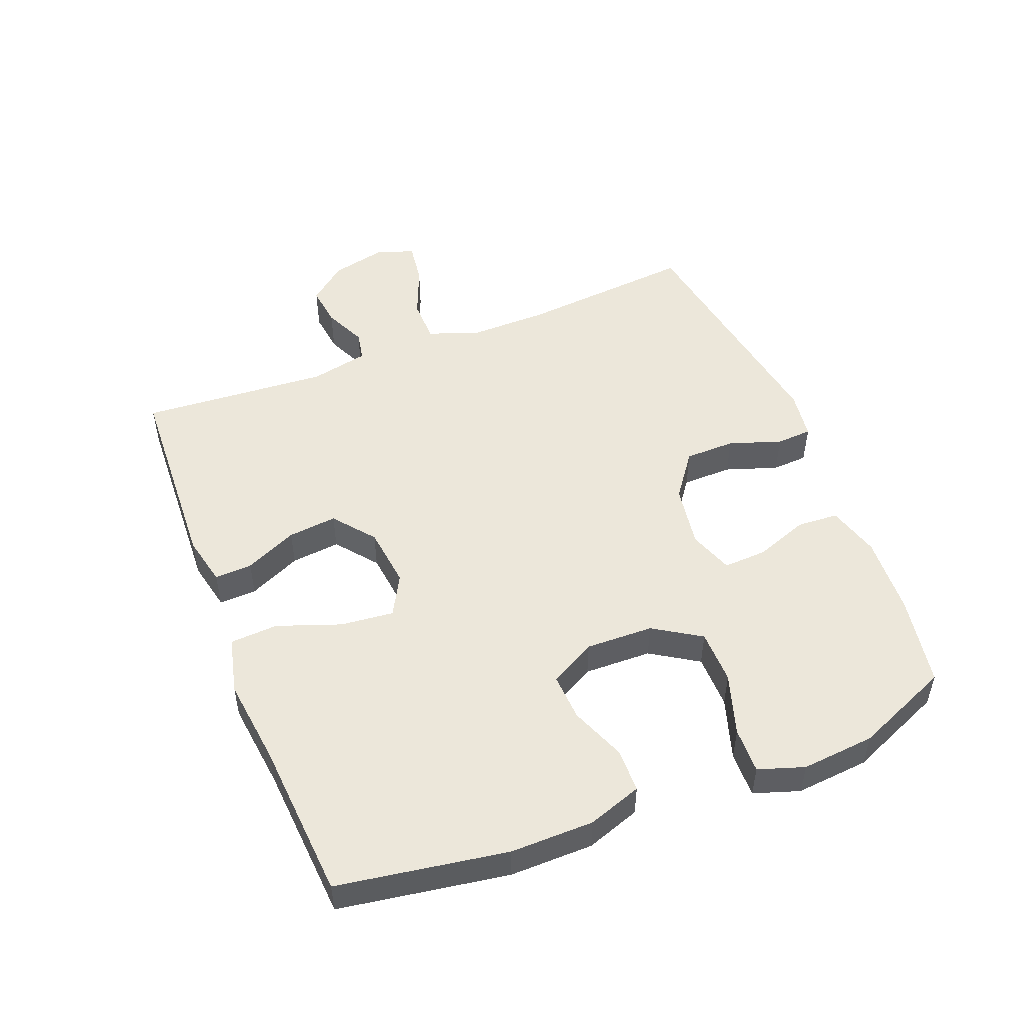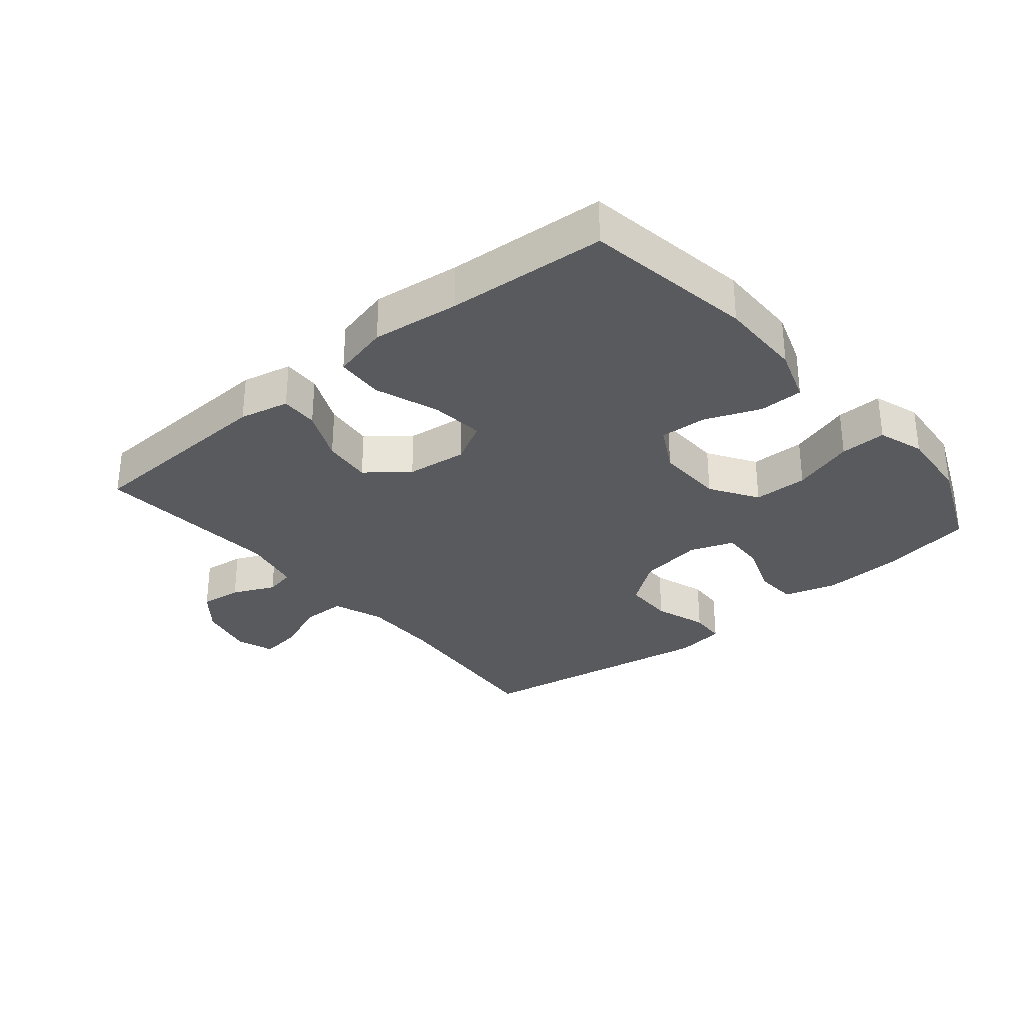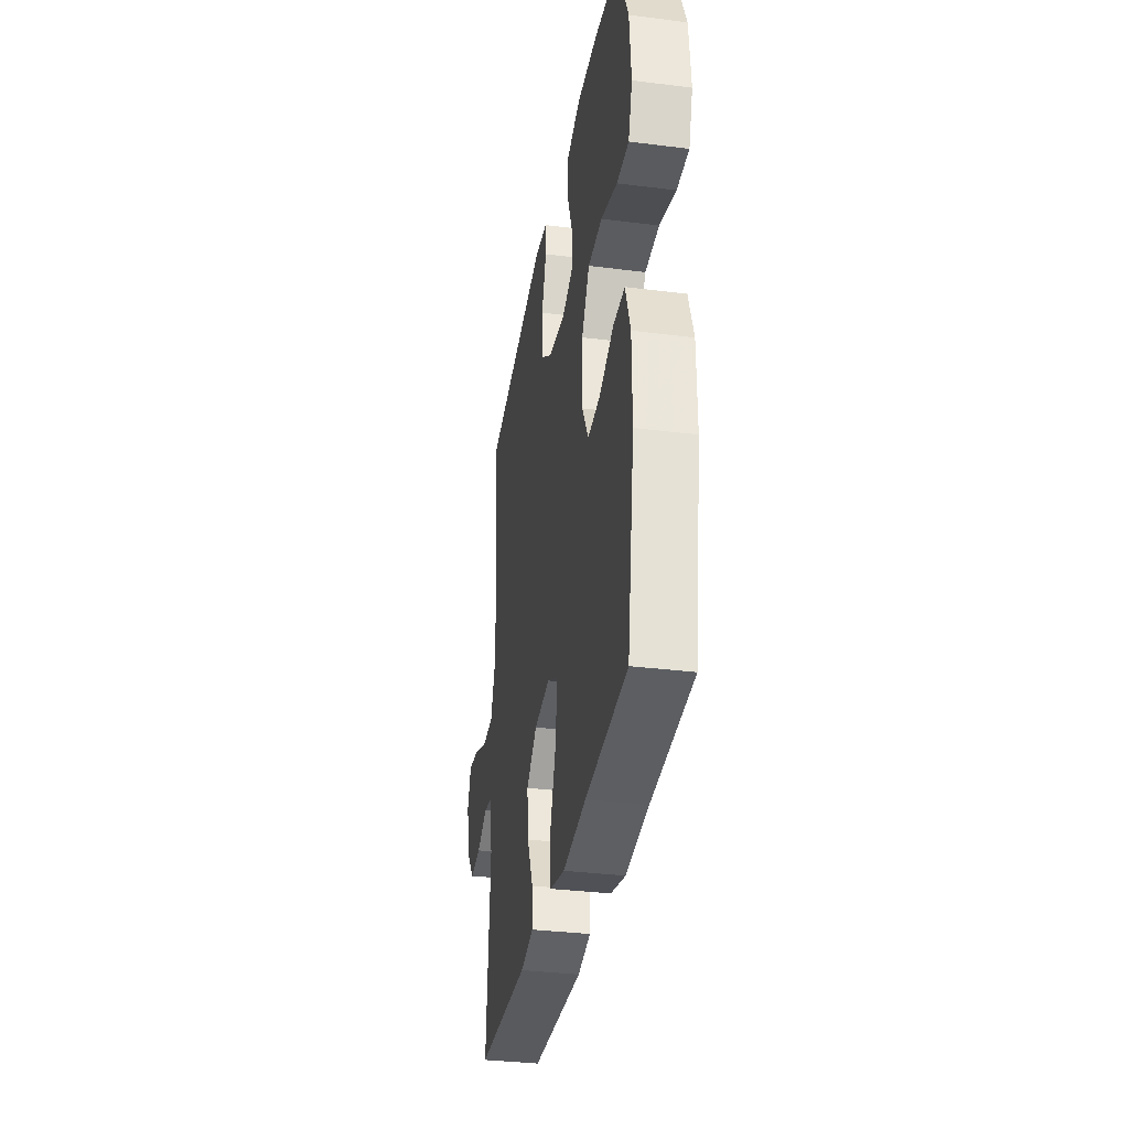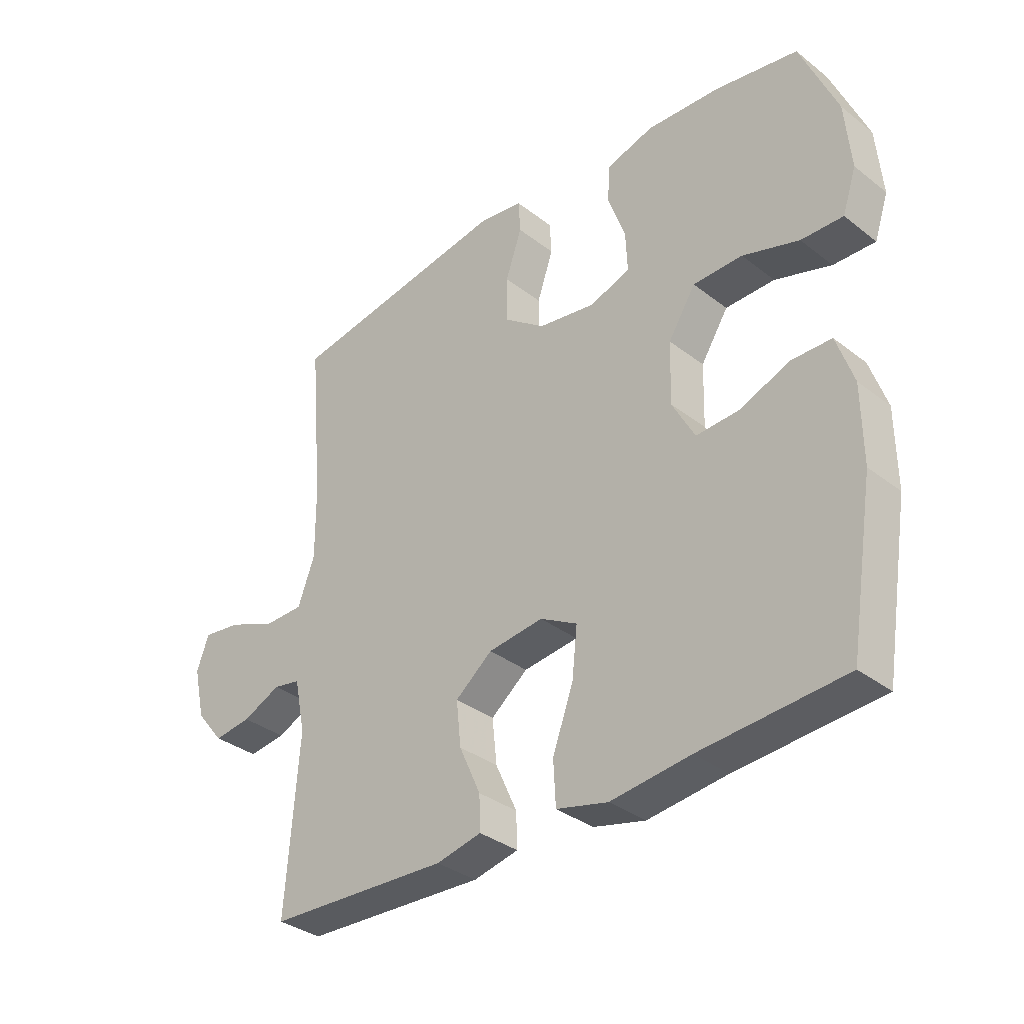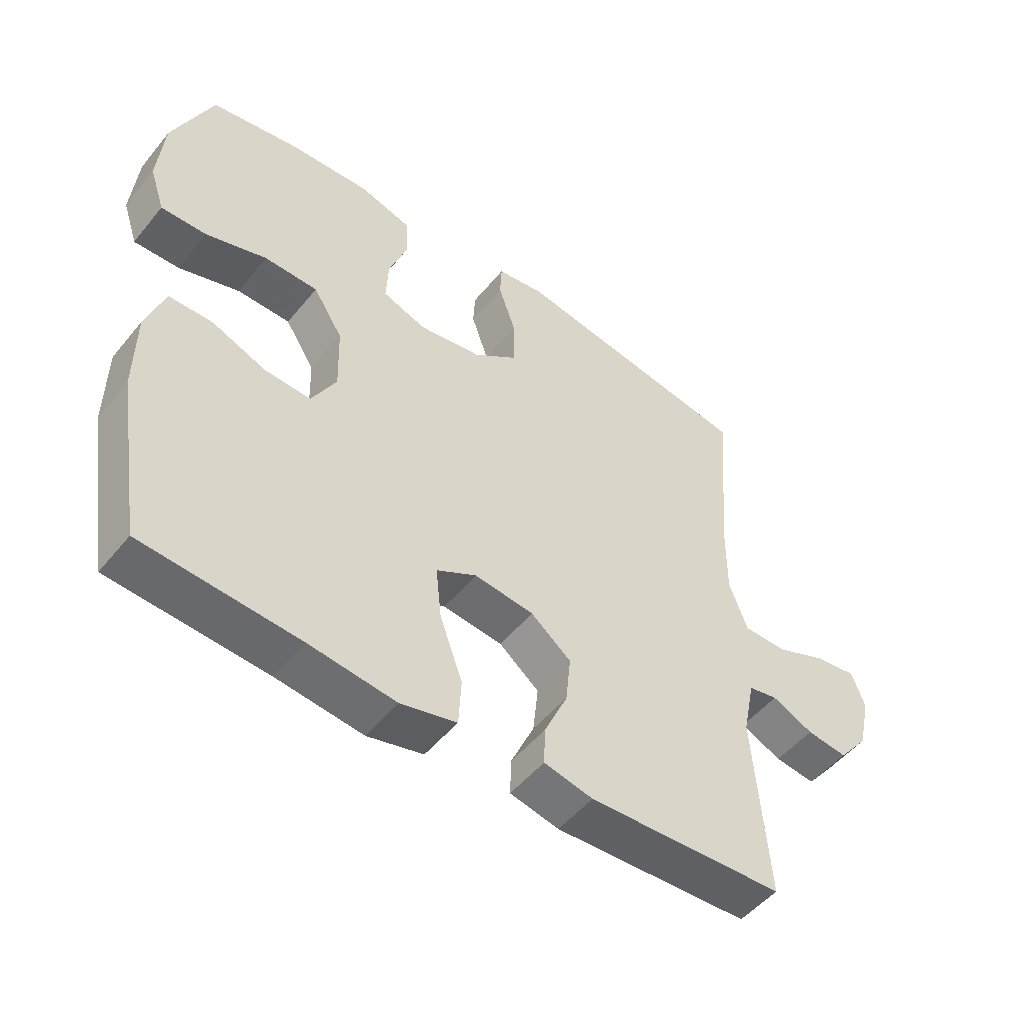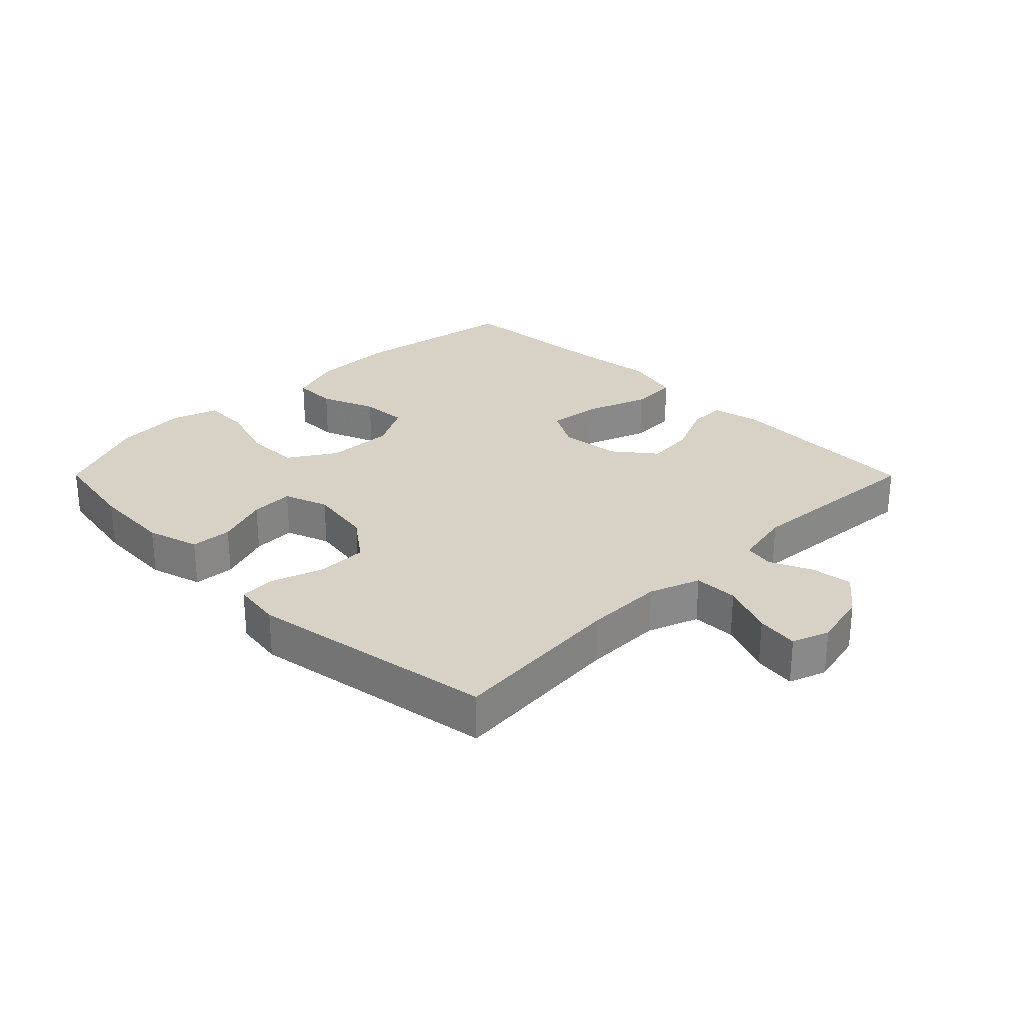
<metadata>
{"format":"obj","ext":"obj","renderer":"f3d","projection":"perspective","resolution":1024,"background":"white","views":[{"elev":50.7,"azim":-111.6,"up":"+Y"},{"elev":-31.2,"azim":-140.2,"up":"+Y"},{"elev":-34.0,"azim":-99.7,"up":"+Z"},{"elev":-34.4,"azim":-136.1,"up":"+Z"},{"elev":-50.7,"azim":-37.8,"up":"+Z"},{"elev":27.3,"azim":45.1,"up":"+Y"}]}
</metadata>
<code>
v -0.5 0.07 -0.5
v -0.543 0.07 -0.235
v -0.542 0.07 -0.104
v -0.513 0.07 -0.019
v -0.444 0.07 -0.018
v -0.358 0.07 -0.052
v -0.284 0.07 -0.056
v -0.245 0.07 0.016
v -0.248 0.07 0.122
v -0.295 0.07 0.196
v -0.38 0.07 0.197
v -0.477 0.07 0.166
v -0.549 0.07 0.164
v -0.573 0.07 0.236
v -0.563 0.07 0.351
v -0.5 0.07 0.5
v -0.358 0.07 0.525
v -0.231 0.07 0.532
v -0.149 0.07 0.508
v -0.145 0.07 0.443
v -0.175 0.07 0.36
v -0.178 0.07 0.292
v -0.109 0.07 0.267
v -0.009 0.07 0.283
v 0.061 0.07 0.335
v 0.062 0.07 0.414
v 0.034 0.07 0.496
v 0.037 0.07 0.552
v 0.114 0.07 0.563
v 0.5 0.07 0.5
v 0.476 0.07 0.223
v 0.475 0.07 0.1
v 0.504 0.07 0.021
v 0.573 0.07 0.02
v 0.656 0.07 0.054
v 0.722 0.07 0.063
v 0.743 0.07 0.005
v 0.723 0.07 -0.083
v 0.675 0.07 -0.142
v 0.61 0.07 -0.134
v 0.544 0.07 -0.104
v 0.497 0.07 -0.113
v 0.478 0.07 -0.205
v 0.5 0.07 -0.5
v 0.187 0.07 -0.515
v 0.109 0.07 -0.498
v 0.111 0.07 -0.439
v 0.148 0.07 -0.357
v 0.156 0.07 -0.28
v 0.092 0.07 -0.229
v -0.003 0.07 -0.218
v -0.067 0.07 -0.253
v -0.058 0.07 -0.337
v -0.022 0.07 -0.436
v -0.026 0.07 -0.511
v -0.115 0.07 -0.533
v -0.252 0.07 -0.517
v -0.5 0 -0.5
v -0.543 0 -0.235
v -0.542 0 -0.104
v -0.513 0 -0.019
v -0.444 0 -0.018
v -0.358 0 -0.052
v -0.284 0 -0.056
v -0.245 0 0.016
v -0.248 0 0.122
v -0.295 0 0.196
v -0.38 0 0.197
v -0.477 0 0.166
v -0.549 0 0.164
v -0.573 0 0.236
v -0.563 0 0.351
v -0.5 0 0.5
v -0.358 0 0.525
v -0.231 0 0.532
v -0.149 0 0.508
v -0.145 0 0.443
v -0.175 0 0.36
v -0.178 0 0.292
v -0.109 0 0.267
v -0.009 0 0.283
v 0.061 0 0.335
v 0.062 0 0.414
v 0.034 0 0.496
v 0.037 0 0.552
v 0.114 0 0.563
v 0.5 0 0.5
v 0.476 0 0.223
v 0.475 0 0.1
v 0.504 0 0.021
v 0.573 0 0.02
v 0.656 0 0.054
v 0.722 0 0.063
v 0.743 0 0.005
v 0.723 0 -0.083
v 0.675 0 -0.142
v 0.61 0 -0.134
v 0.544 0 -0.104
v 0.497 0 -0.113
v 0.478 0 -0.205
v 0.5 0 -0.5
v 0.187 0 -0.515
v 0.109 0 -0.498
v 0.111 0 -0.439
v 0.148 0 -0.357
v 0.156 0 -0.28
v 0.092 0 -0.229
v -0.003 0 -0.218
v -0.067 0 -0.253
v -0.058 0 -0.337
v -0.022 0 -0.436
v -0.026 0 -0.511
v -0.115 0 -0.533
v -0.252 0 -0.517
f 54 55 56 57
f 53 54 57 1
f 52 53 1 2
f 51 52 2 3
f 50 51 3 4
f 45 46 47 48
f 43 44 45 48
f 42 43 48 49
f 38 39 40 41
f 36 37 38 41
f 34 35 36 41
f 33 34 41 42
f 32 33 42 49
f 28 29 30 31
f 26 27 28 31
f 25 26 31 32
f 24 25 32 49
f 18 19 20 21
f 18 21 22
f 17 18 22
f 16 17 22
f 15 16 22
f 14 15 22 23
f 11 12 13 14
f 10 11 14 23
f 4 5 6
f 50 4 6
f 50 6 7
f 23 24 49 50
f 9 10 23 50
f 8 9 50
f 7 8 50
f 114 113 112 111
f 58 114 111 110
f 59 58 110 109
f 60 59 109 108
f 61 60 108 107
f 105 104 103 102
f 105 102 101 100
f 106 105 100 99
f 98 97 96 95
f 98 95 94 93
f 98 93 92 91
f 99 98 91 90
f 106 99 90 89
f 88 87 86 85
f 88 85 84 83
f 89 88 83 82
f 106 89 82 81
f 78 77 76 75
f 79 78 75
f 79 75 74
f 79 74 73
f 79 73 72
f 80 79 72 71
f 71 70 69 68
f 80 71 68 67
f 63 62 61
f 63 61 107
f 64 63 107
f 107 106 81 80
f 107 80 67 66
f 107 66 65
f 107 65 64
f 1 58 59 2
f 2 59 60 3
f 3 60 61 4
f 4 61 62 5
f 5 62 63 6
f 6 63 64 7
f 7 64 65 8
f 8 65 66 9
f 9 66 67 10
f 10 67 68 11
f 11 68 69 12
f 12 69 70 13
f 13 70 71 14
f 14 71 72 15
f 15 72 73 16
f 16 73 74 17
f 17 74 75 18
f 18 75 76 19
f 19 76 77 20
f 20 77 78 21
f 21 78 79 22
f 22 79 80 23
f 23 80 81 24
f 24 81 82 25
f 25 82 83 26
f 26 83 84 27
f 27 84 85 28
f 28 85 86 29
f 29 86 87 30
f 30 87 88 31
f 31 88 89 32
f 32 89 90 33
f 33 90 91 34
f 34 91 92 35
f 35 92 93 36
f 36 93 94 37
f 37 94 95 38
f 38 95 96 39
f 39 96 97 40
f 40 97 98 41
f 41 98 99 42
f 42 99 100 43
f 43 100 101 44
f 44 101 102 45
f 45 102 103 46
f 46 103 104 47
f 47 104 105 48
f 48 105 106 49
f 49 106 107 50
f 50 107 108 51
f 51 108 109 52
f 52 109 110 53
f 53 110 111 54
f 54 111 112 55
f 55 112 113 56
f 56 113 114 57
f 57 114 58 1

</code>
